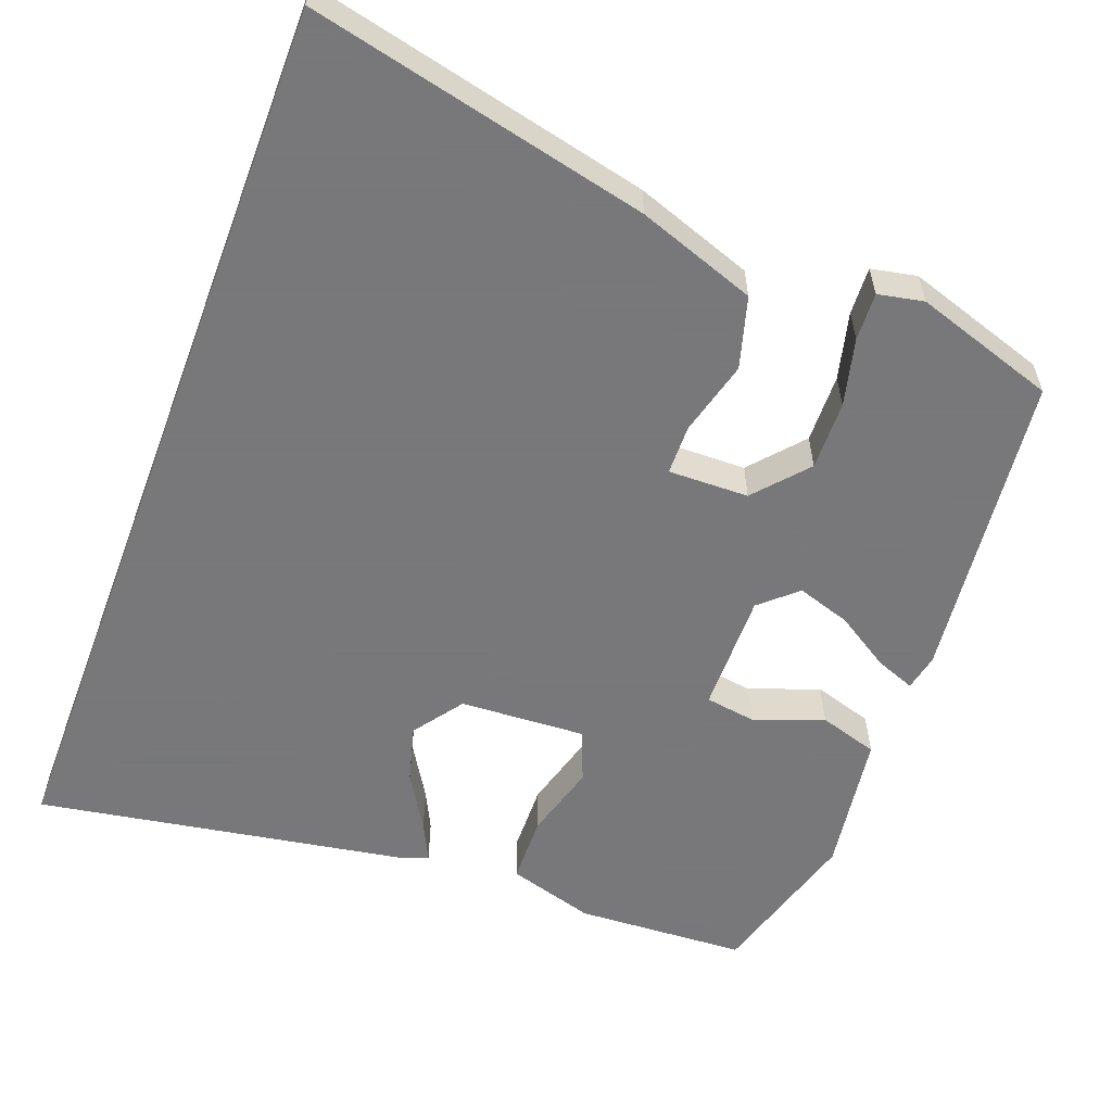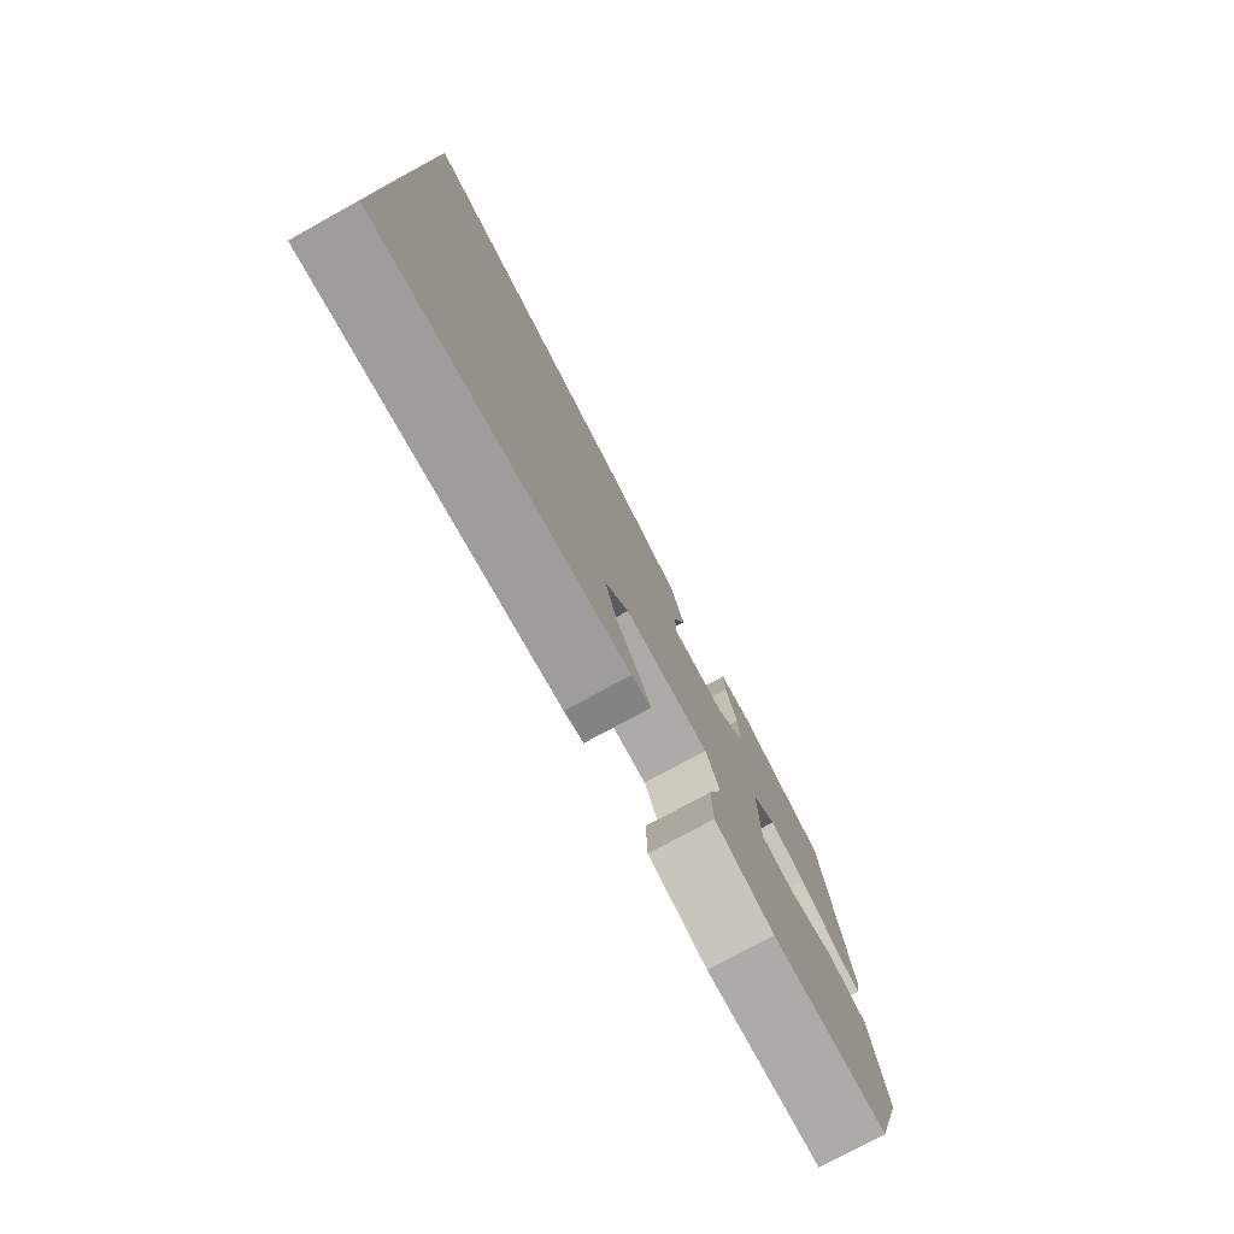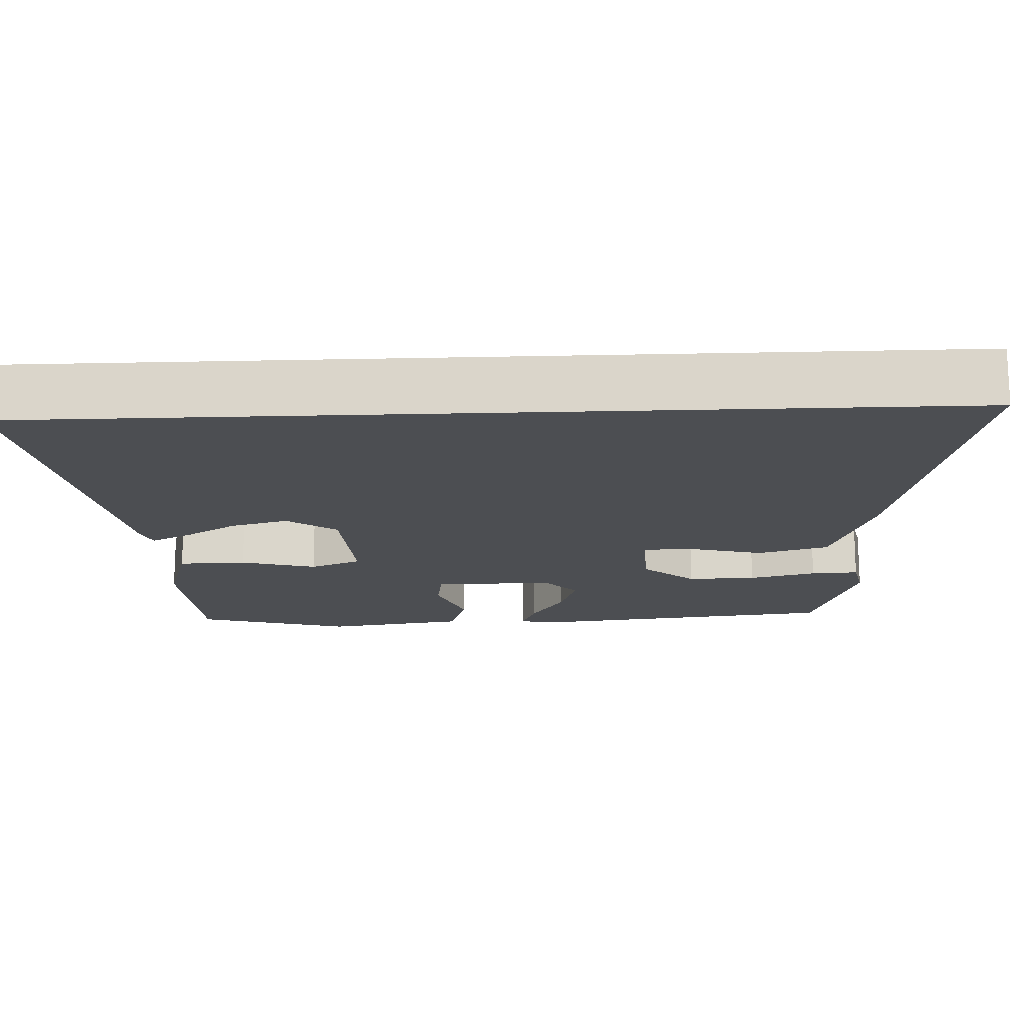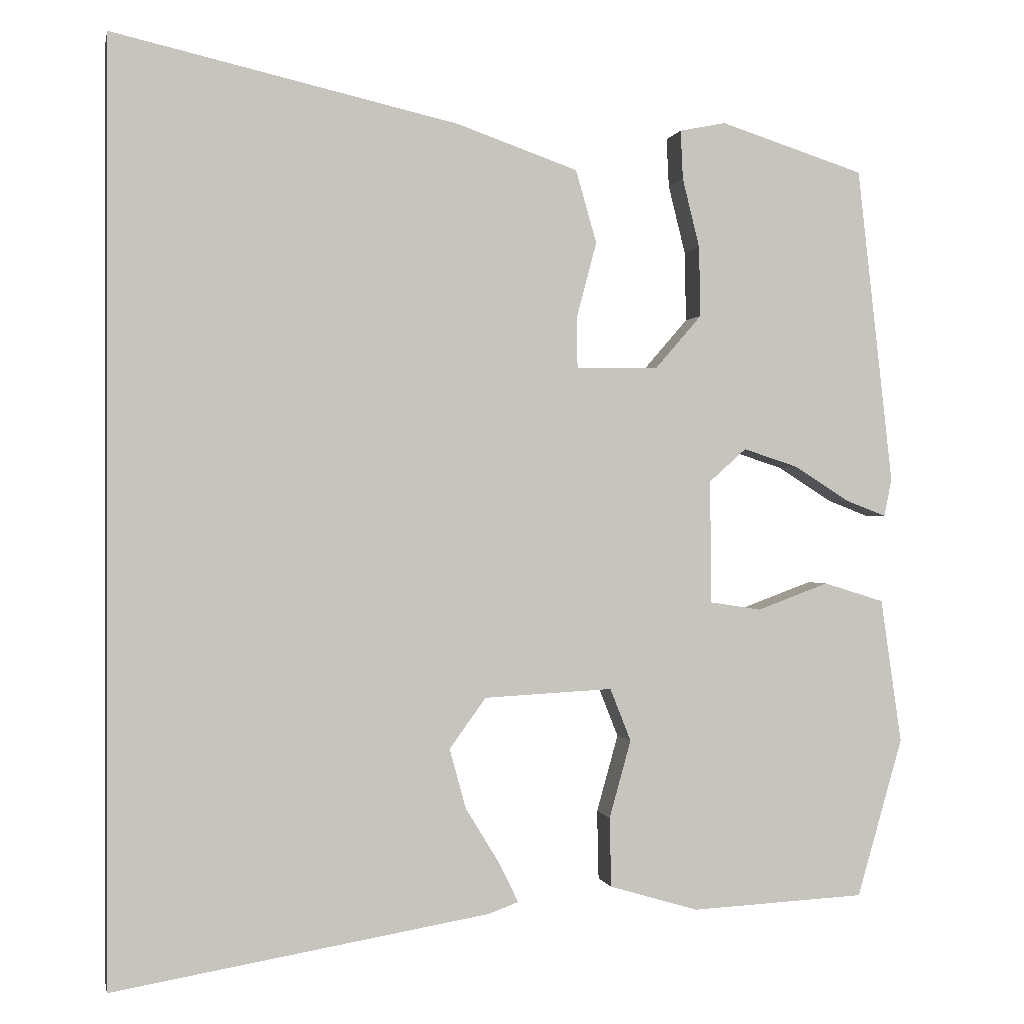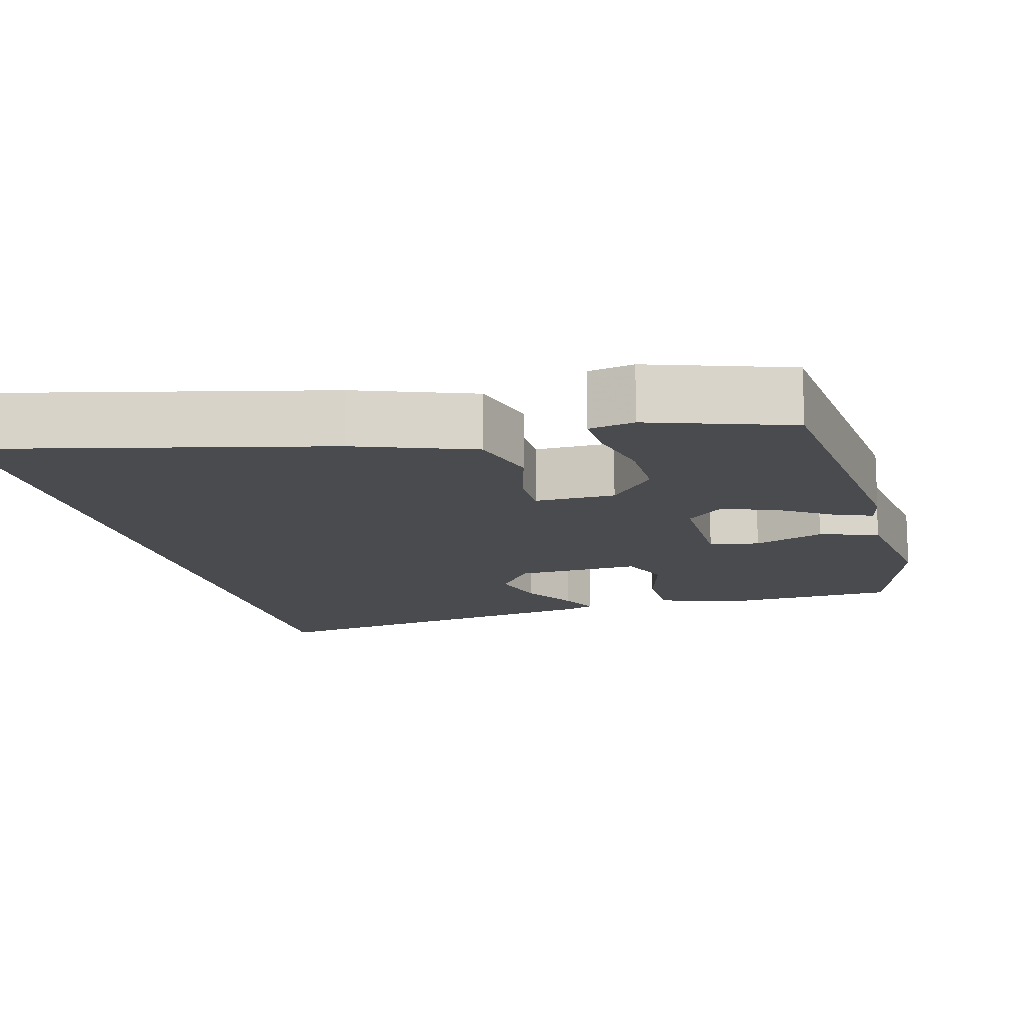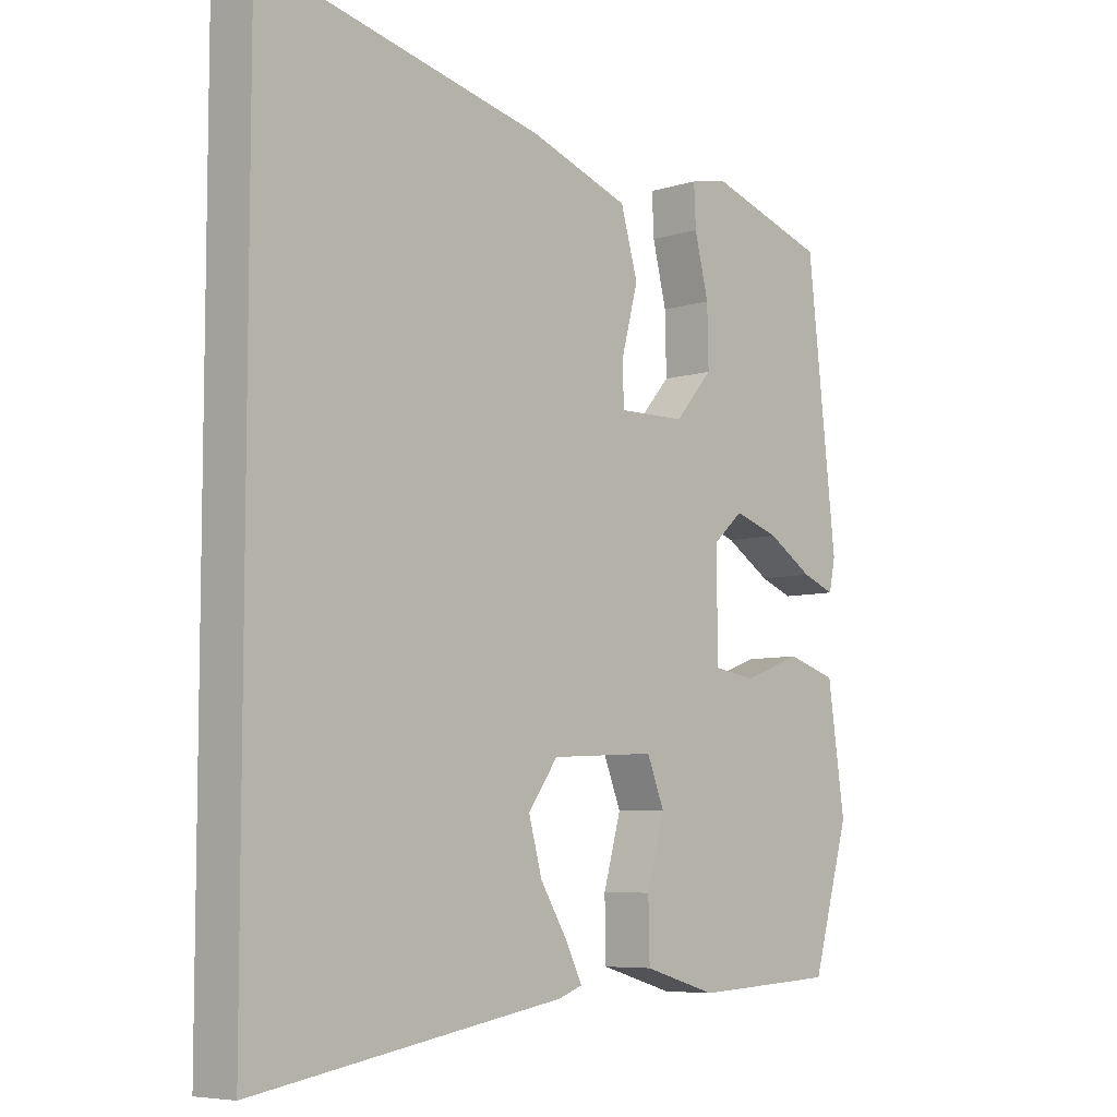
<metadata>
{"format":"obj","ext":"obj","renderer":"f3d","projection":"perspective","resolution":1024,"background":"white","views":[{"elev":-57.6,"azim":-20.6,"up":"+Y"},{"elev":-78.8,"azim":-61.7,"up":"+Z"},{"elev":-16.6,"azim":-87.4,"up":"+Y"},{"elev":-0.1,"azim":-11.5,"up":"+Z"},{"elev":-14.0,"azim":14.4,"up":"+Y"},{"elev":-6.7,"azim":-47.8,"up":"+Z"}]}
</metadata>
<code>
v 0.489 0.07 0.463
v 0.535 0.07 0.053
v 0.525 0.07 0.005
v 0.473 0.07 0.025
v 0.402 0.07 0.07
v 0.331 0.07 0.093
v 0.283 0.07 0.05
v 0.285 0.07 -0.109
v 0.351 0.07 -0.119
v 0.443 0.07 -0.085
v 0.521 0.07 -0.109
v 0.548 0.07 -0.296
v 0.489 0.07 -0.501
v 0.264 0.07 -0.513
v 0.149 0.07 -0.479
v 0.147 0.07 -0.389
v 0.175 0.07 -0.289
v 0.148 0.07 -0.221
v -0.018 0.07 -0.23
v -0.065 0.07 -0.295
v -0.044 0.07 -0.372
v 0 0.07 -0.444
v 0.025 0.07 -0.495
v -0.013 0.07 -0.509
v -0.5 0.07 -0.592
v -0.5 0.07 0.612
v -0.054 0.07 0.51
v 0.102 0.07 0.455
v 0.129 0.07 0.361
v 0.103 0.07 0.263
v 0.104 0.07 0.197
v 0.21 0.07 0.199
v 0.27 0.07 0.268
v 0.268 0.07 0.359
v 0.246 0.07 0.448
v 0.243 0.07 0.511
v 0.303 0.07 0.523
v 0.489 0 0.463
v 0.535 0 0.053
v 0.525 0 0.005
v 0.473 0 0.025
v 0.402 0 0.07
v 0.331 0 0.093
v 0.283 0 0.05
v 0.285 0 -0.109
v 0.351 0 -0.119
v 0.443 0 -0.085
v 0.521 0 -0.109
v 0.548 0 -0.296
v 0.489 0 -0.501
v 0.264 0 -0.513
v 0.149 0 -0.479
v 0.147 0 -0.389
v 0.175 0 -0.289
v 0.148 0 -0.221
v -0.018 0 -0.23
v -0.065 0 -0.295
v -0.044 0 -0.372
v 0 0 -0.444
v 0.025 0 -0.495
v -0.013 0 -0.509
v -0.5 0 -0.592
v -0.5 0 0.612
v -0.054 0 0.51
v 0.102 0 0.455
v 0.129 0 0.361
v 0.103 0 0.263
v 0.104 0 0.197
v 0.21 0 0.199
v 0.27 0 0.268
v 0.268 0 0.359
v 0.246 0 0.448
v 0.243 0 0.511
v 0.303 0 0.523
f 3 4 5
f 2 3 5
f 1 2 5
f 37 1 5
f 36 37 5
f 35 36 5
f 34 35 5
f 33 34 5 6
f 32 33 6 7
f 31 32 7 8
f 28 29 30
f 27 28 30
f 26 27 30
f 25 26 30
f 25 30 31
f 23 24 25
f 22 23 25
f 21 22 25
f 20 21 25
f 19 20 25 31
f 18 19 31 8
f 15 16 17
f 14 15 17
f 13 14 17
f 12 13 17
f 11 12 17
f 10 11 17
f 9 10 17
f 8 9 17 18
f 42 41 40
f 42 40 39
f 42 39 38
f 42 38 74
f 42 74 73
f 42 73 72
f 42 72 71
f 43 42 71 70
f 44 43 70 69
f 45 44 69 68
f 67 66 65
f 67 65 64
f 67 64 63
f 67 63 62
f 68 67 62
f 62 61 60
f 62 60 59
f 62 59 58
f 62 58 57
f 68 62 57 56
f 45 68 56 55
f 54 53 52
f 54 52 51
f 54 51 50
f 54 50 49
f 54 49 48
f 54 48 47
f 54 47 46
f 55 54 46 45
f 1 38 39 2
f 2 39 40 3
f 3 40 41 4
f 4 41 42 5
f 5 42 43 6
f 6 43 44 7
f 7 44 45 8
f 8 45 46 9
f 9 46 47 10
f 10 47 48 11
f 11 48 49 12
f 12 49 50 13
f 13 50 51 14
f 14 51 52 15
f 15 52 53 16
f 16 53 54 17
f 17 54 55 18
f 18 55 56 19
f 19 56 57 20
f 20 57 58 21
f 21 58 59 22
f 22 59 60 23
f 23 60 61 24
f 24 61 62 25
f 25 62 63 26
f 26 63 64 27
f 27 64 65 28
f 28 65 66 29
f 29 66 67 30
f 30 67 68 31
f 31 68 69 32
f 32 69 70 33
f 33 70 71 34
f 34 71 72 35
f 35 72 73 36
f 36 73 74 37
f 37 74 38 1

</code>
